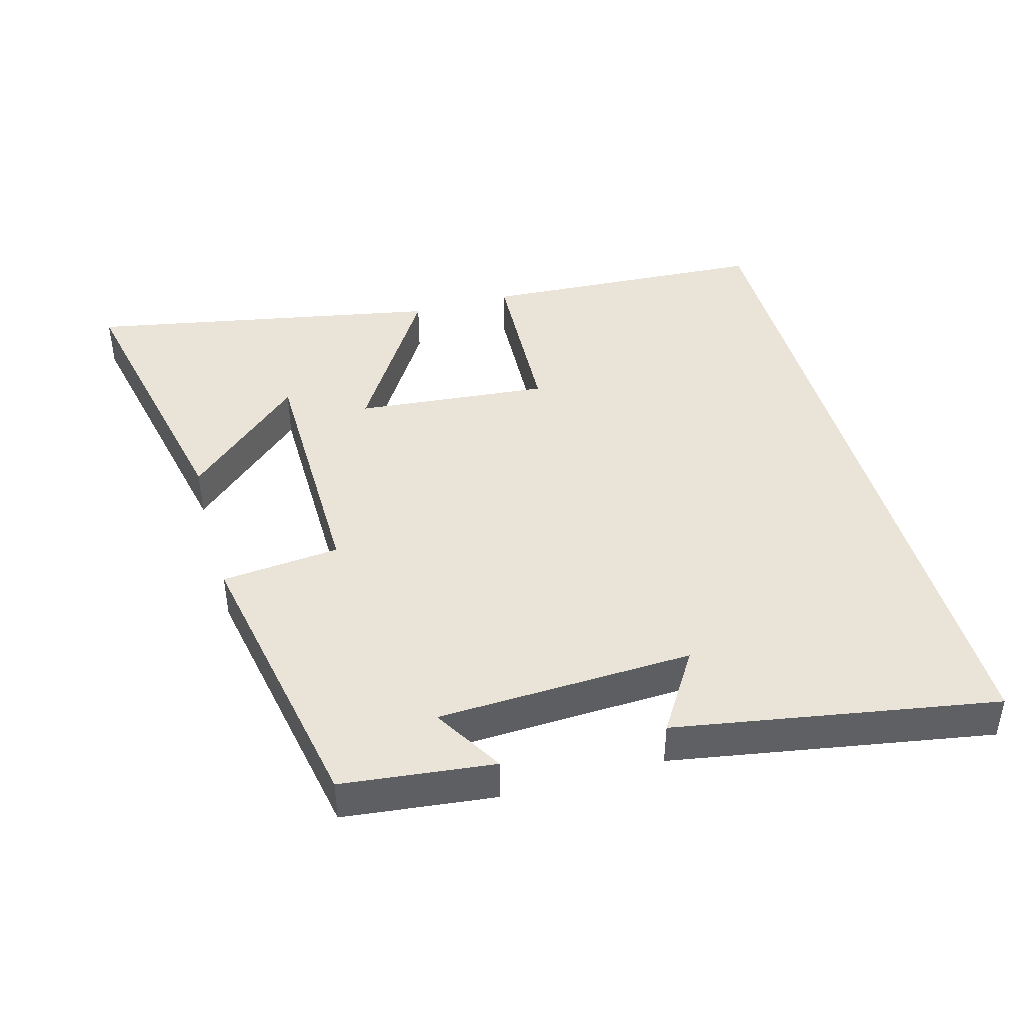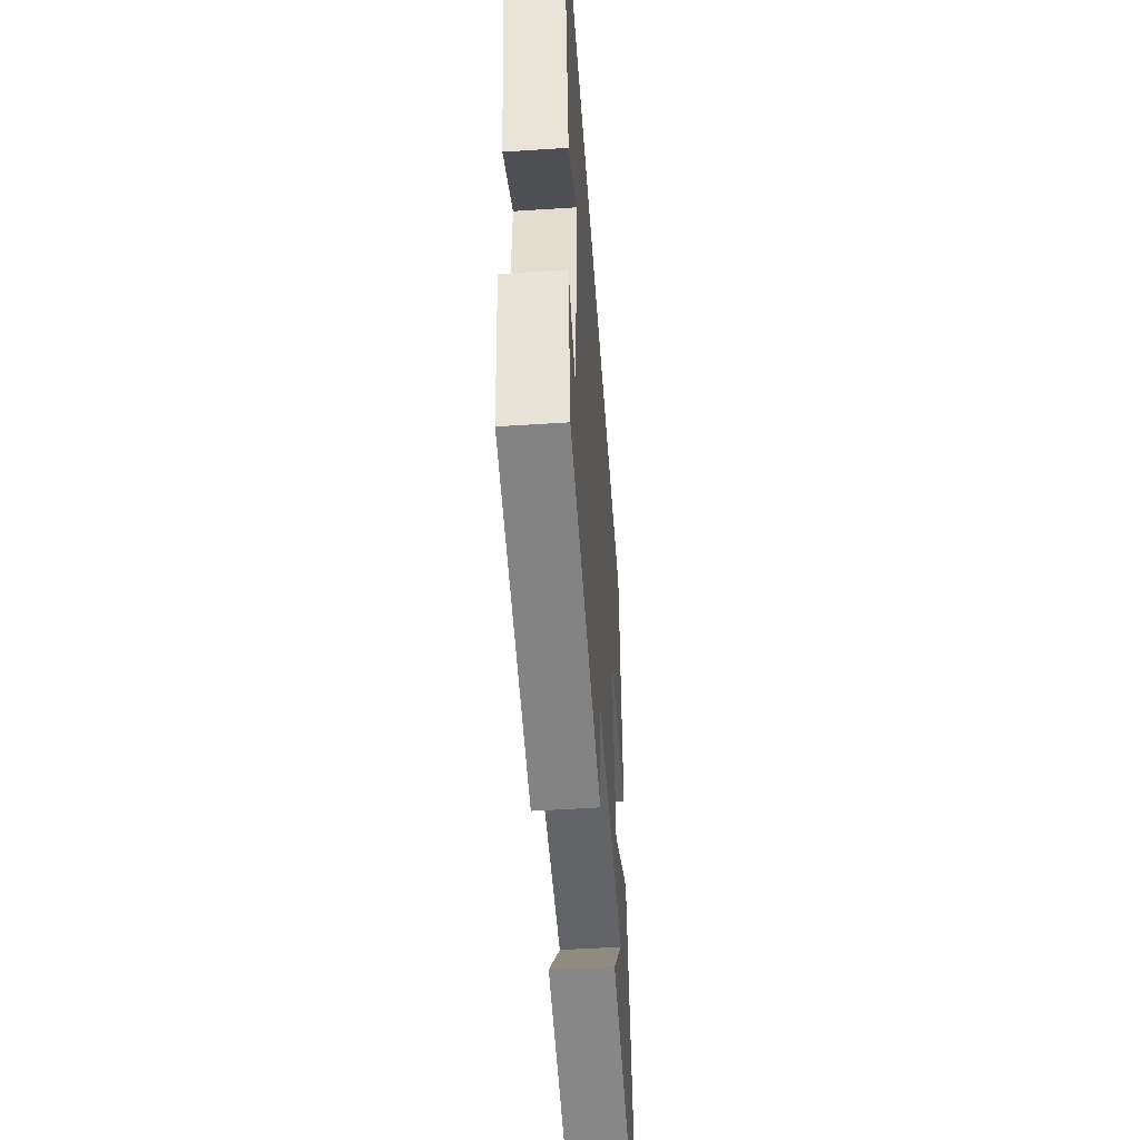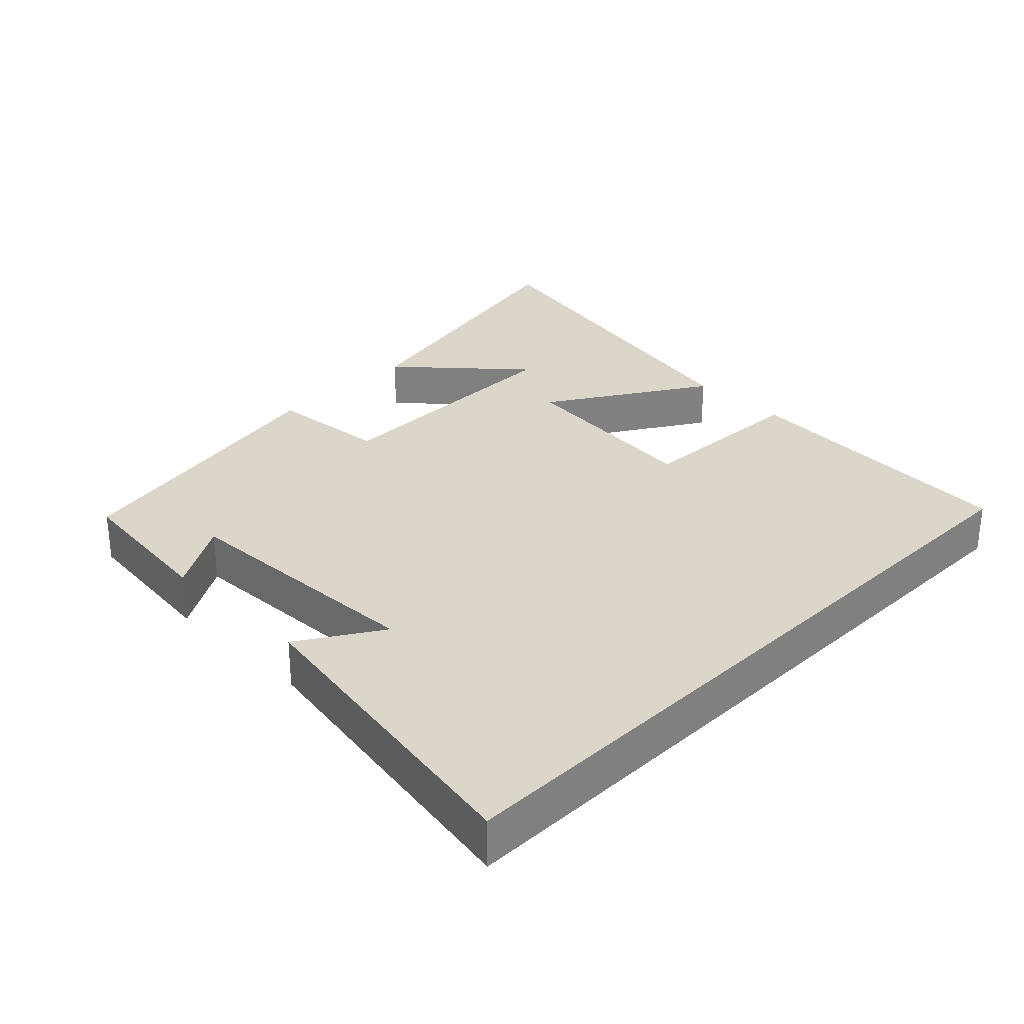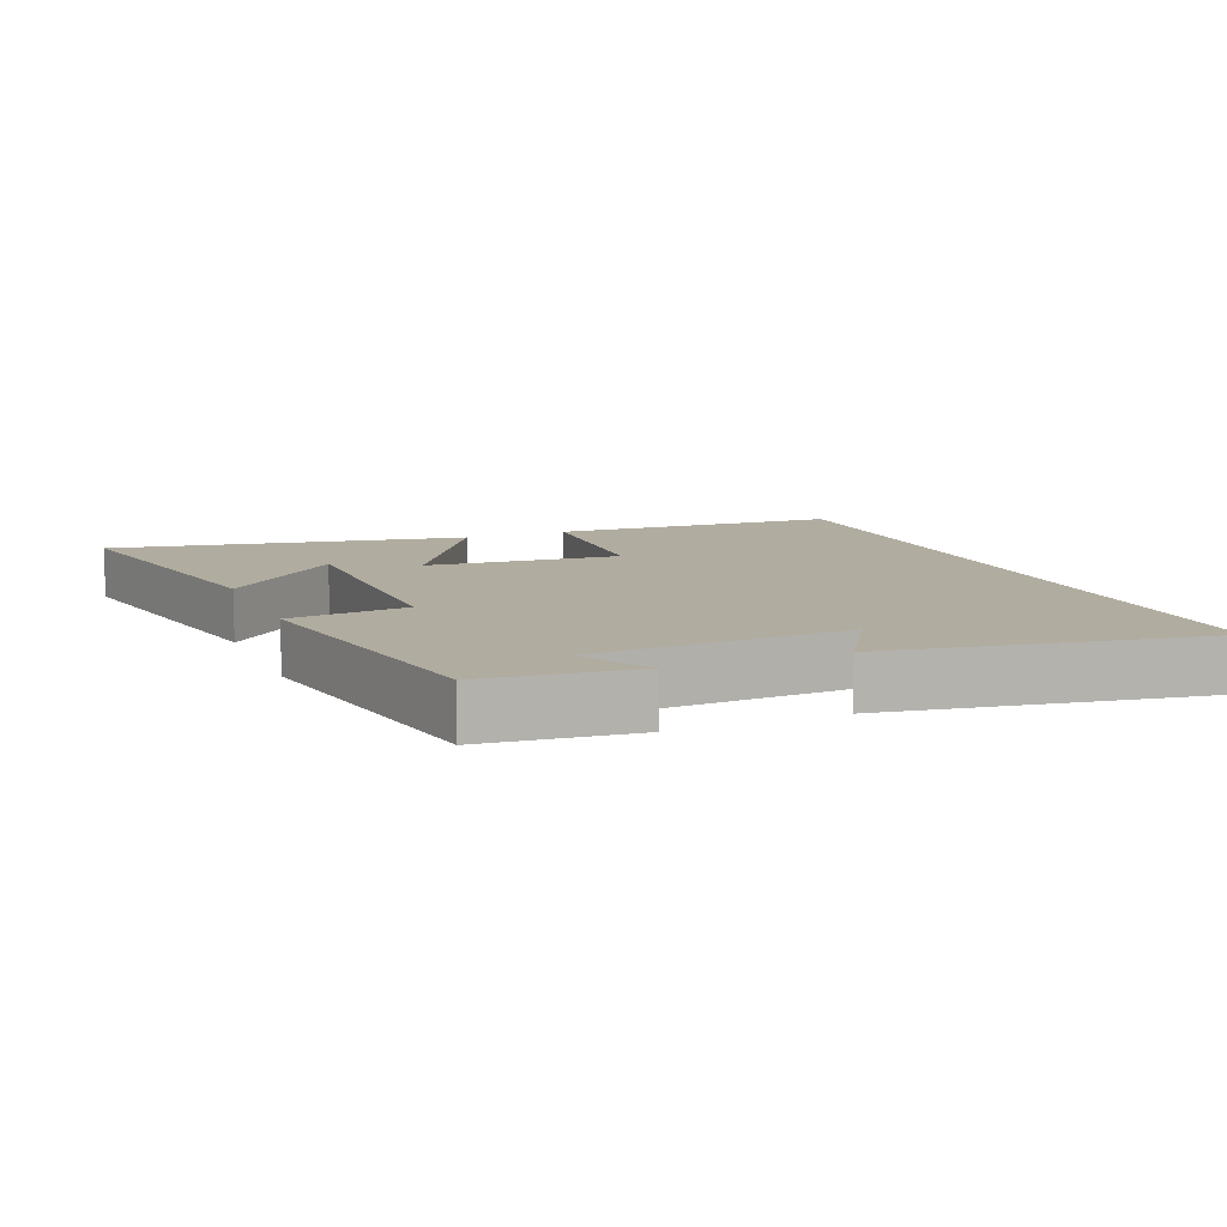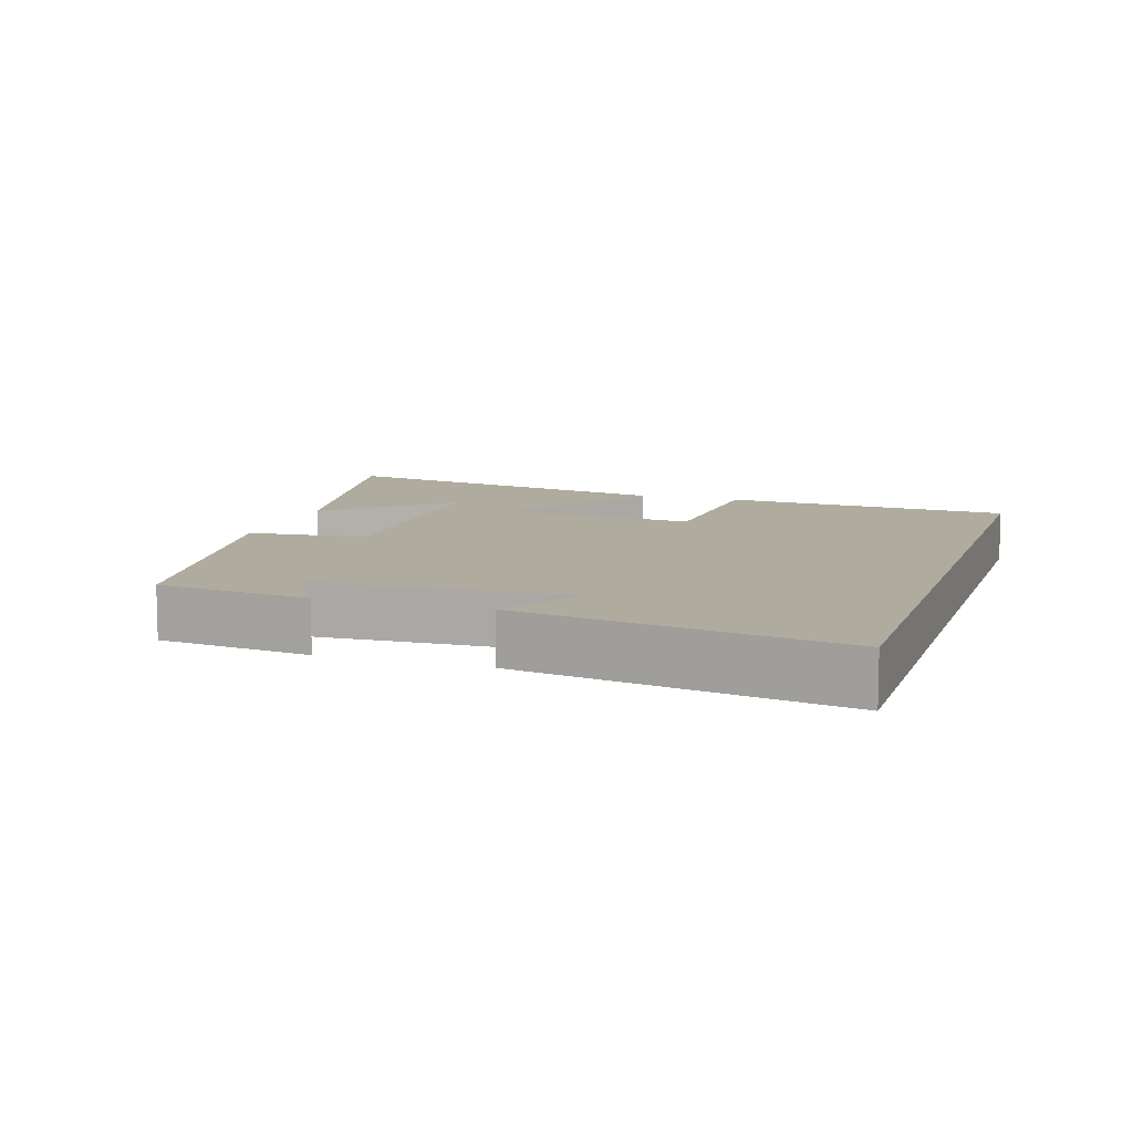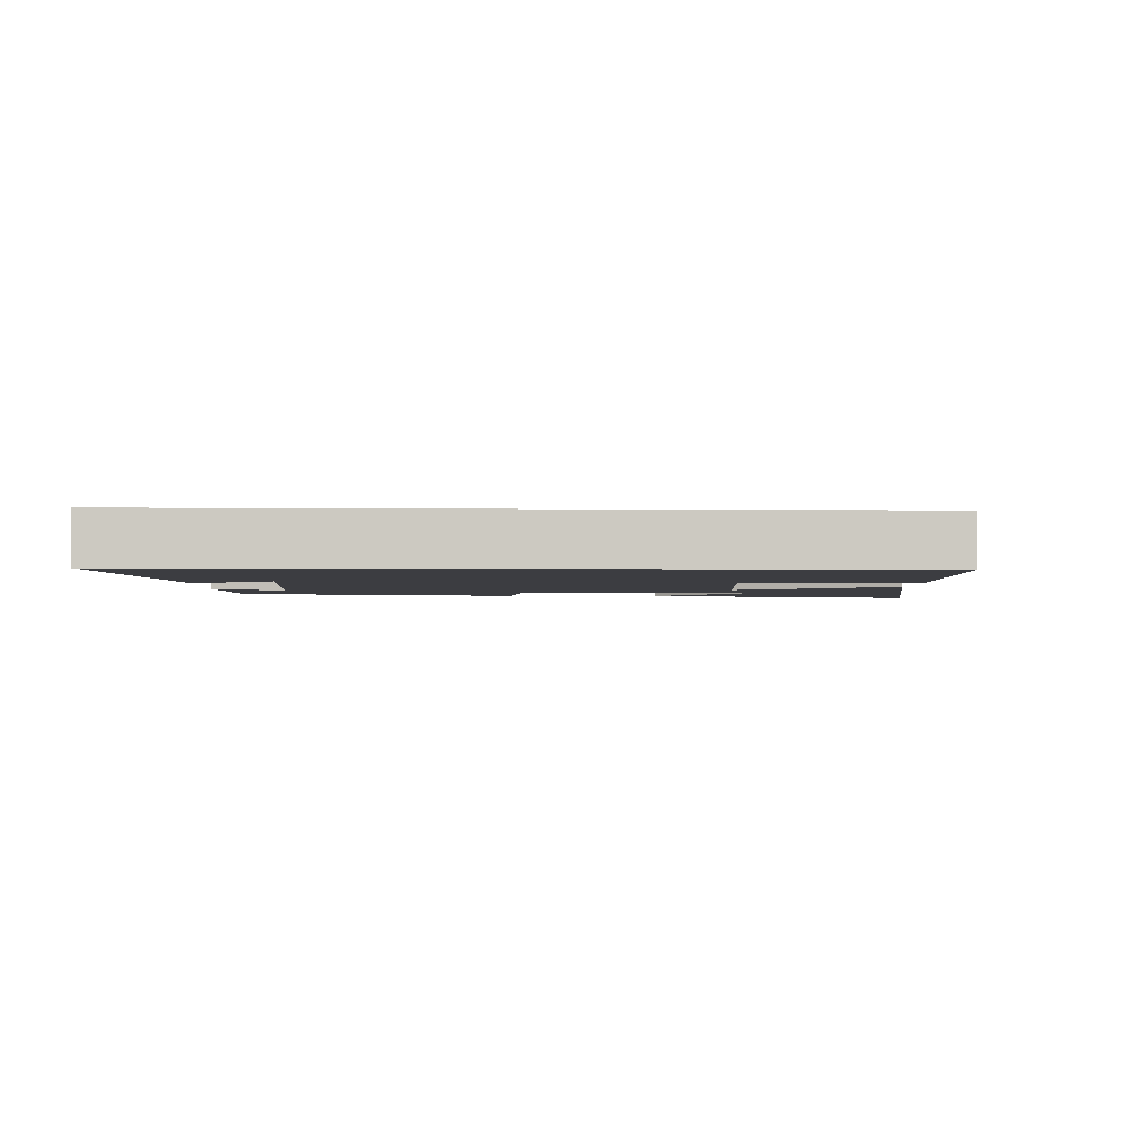
<metadata>
{"format":"obj","ext":"obj","renderer":"f3d","projection":"perspective","resolution":1024,"background":"white","views":[{"elev":43.0,"azim":-105.6,"up":"+Y"},{"elev":-50.9,"azim":-85.9,"up":"+Z"},{"elev":29.9,"azim":-45.2,"up":"+Y"},{"elev":10.1,"azim":-112.6,"up":"+Y"},{"elev":9.6,"azim":-72.1,"up":"+Y"},{"elev":-2.7,"azim":-2.4,"up":"+Y"}]}
</metadata>
<code>
v -0.58 0.07 0.5
v 0.476 0.07 0.5
v 0.5 0.07 0.08
v 0.246 0.07 0.067
v 0.272 0.07 -0.215
v 0.5 0.07 -0.072
v 0.598 0.07 -0.586
v 0.181 0.07 -0.5
v 0.334 0.07 -0.33
v -0.036 0.07 -0.328
v -0.053 0.07 -0.5
v -0.475 0.07 -0.423
v -0.5 0.07 -0.202
v -0.397 0.07 -0.263
v -0.381 0.07 0.109
v -0.5 0.07 0.034
v -0.58 0 0.5
v 0.476 0 0.5
v 0.5 0 0.08
v 0.246 0 0.067
v 0.272 0 -0.215
v 0.5 0 -0.072
v 0.598 0 -0.586
v 0.181 0 -0.5
v 0.334 0 -0.33
v -0.036 0 -0.328
v -0.053 0 -0.5
v -0.475 0 -0.423
v -0.5 0 -0.202
v -0.397 0 -0.263
v -0.381 0 0.109
v -0.5 0 0.034
f 15 16 1
f 11 12 13 14
f 10 11 14 15
f 9 10 15 1
f 7 8 9
f 5 6 7 9
f 1 2 3 4
f 1 4 5
f 1 5 9
f 17 32 31
f 30 29 28 27
f 31 30 27 26
f 17 31 26 25
f 25 24 23
f 25 23 22 21
f 20 19 18 17
f 21 20 17
f 25 21 17
f 1 17 18 2
f 2 18 19 3
f 3 19 20 4
f 4 20 21 5
f 5 21 22 6
f 6 22 23 7
f 7 23 24 8
f 8 24 25 9
f 9 25 26 10
f 10 26 27 11
f 11 27 28 12
f 12 28 29 13
f 13 29 30 14
f 14 30 31 15
f 15 31 32 16
f 16 32 17 1

</code>
